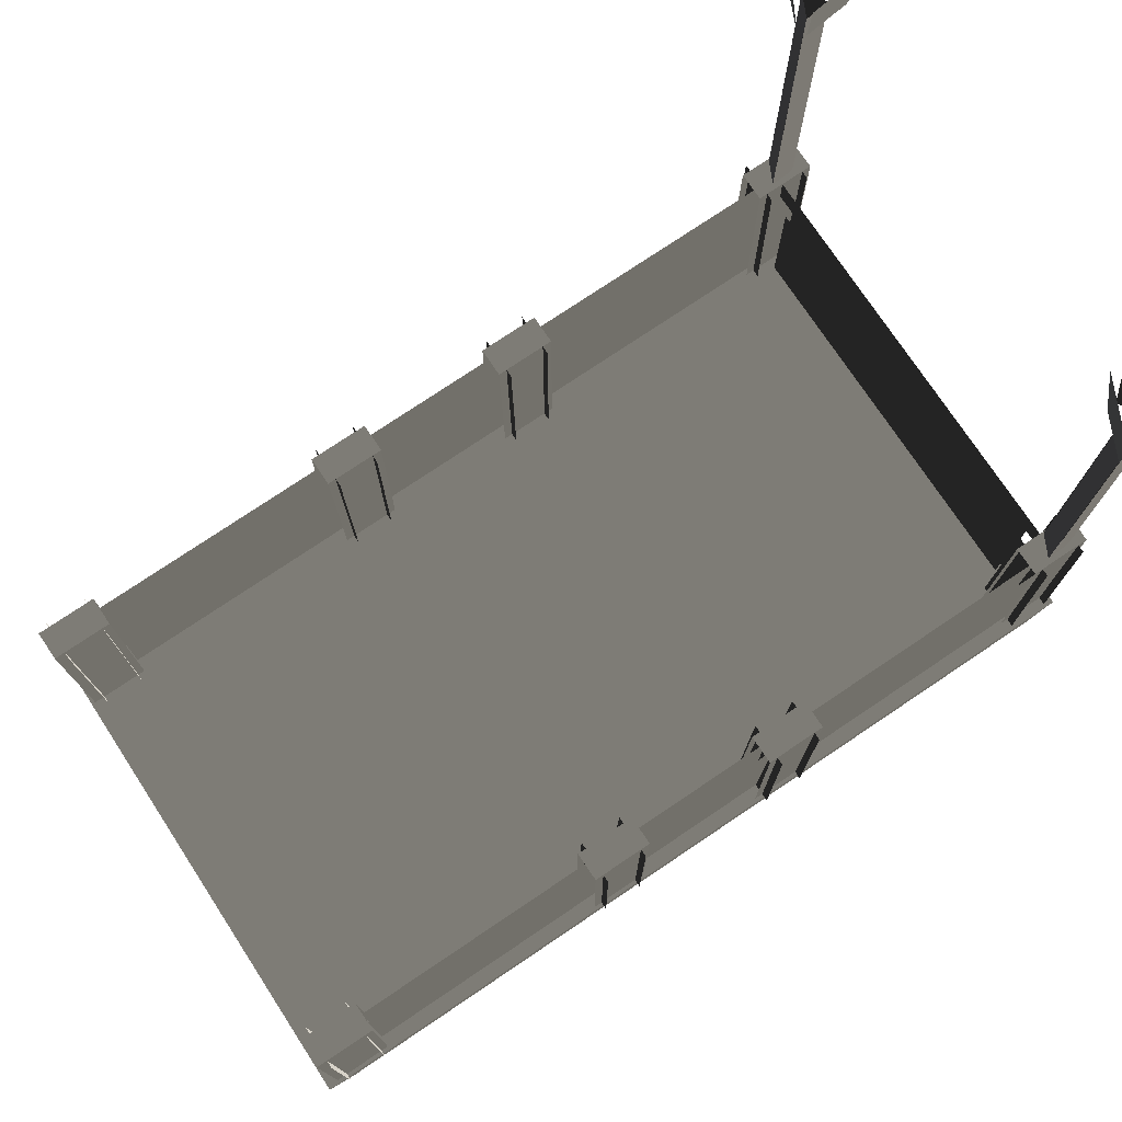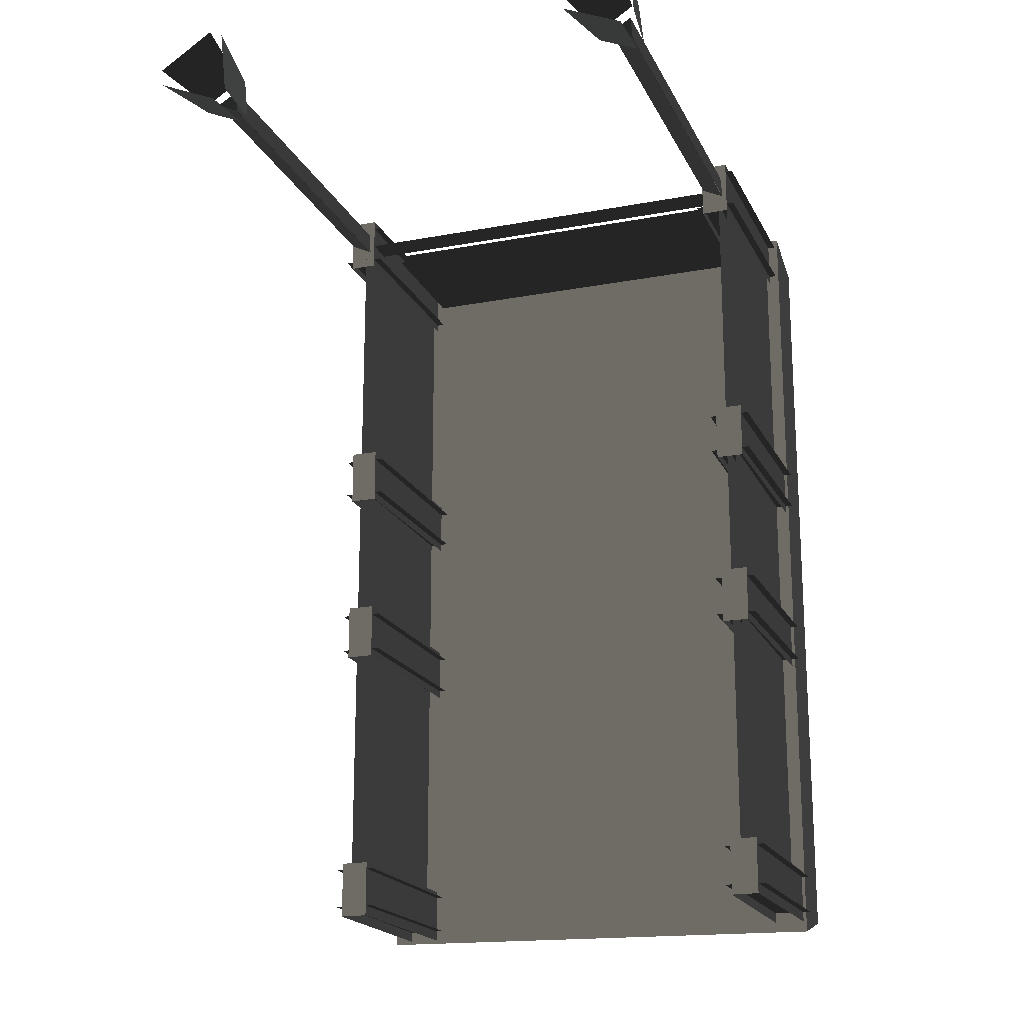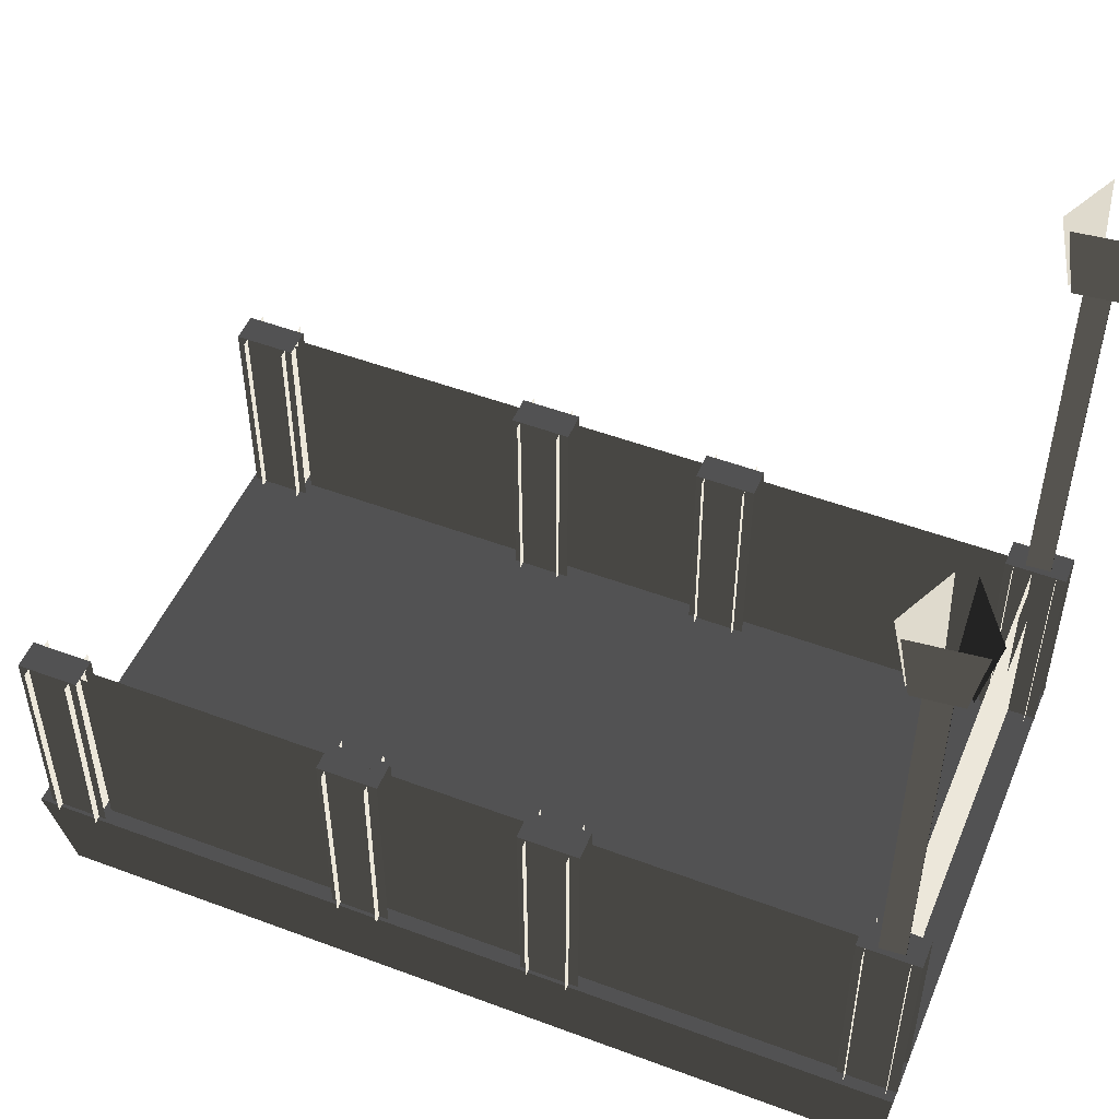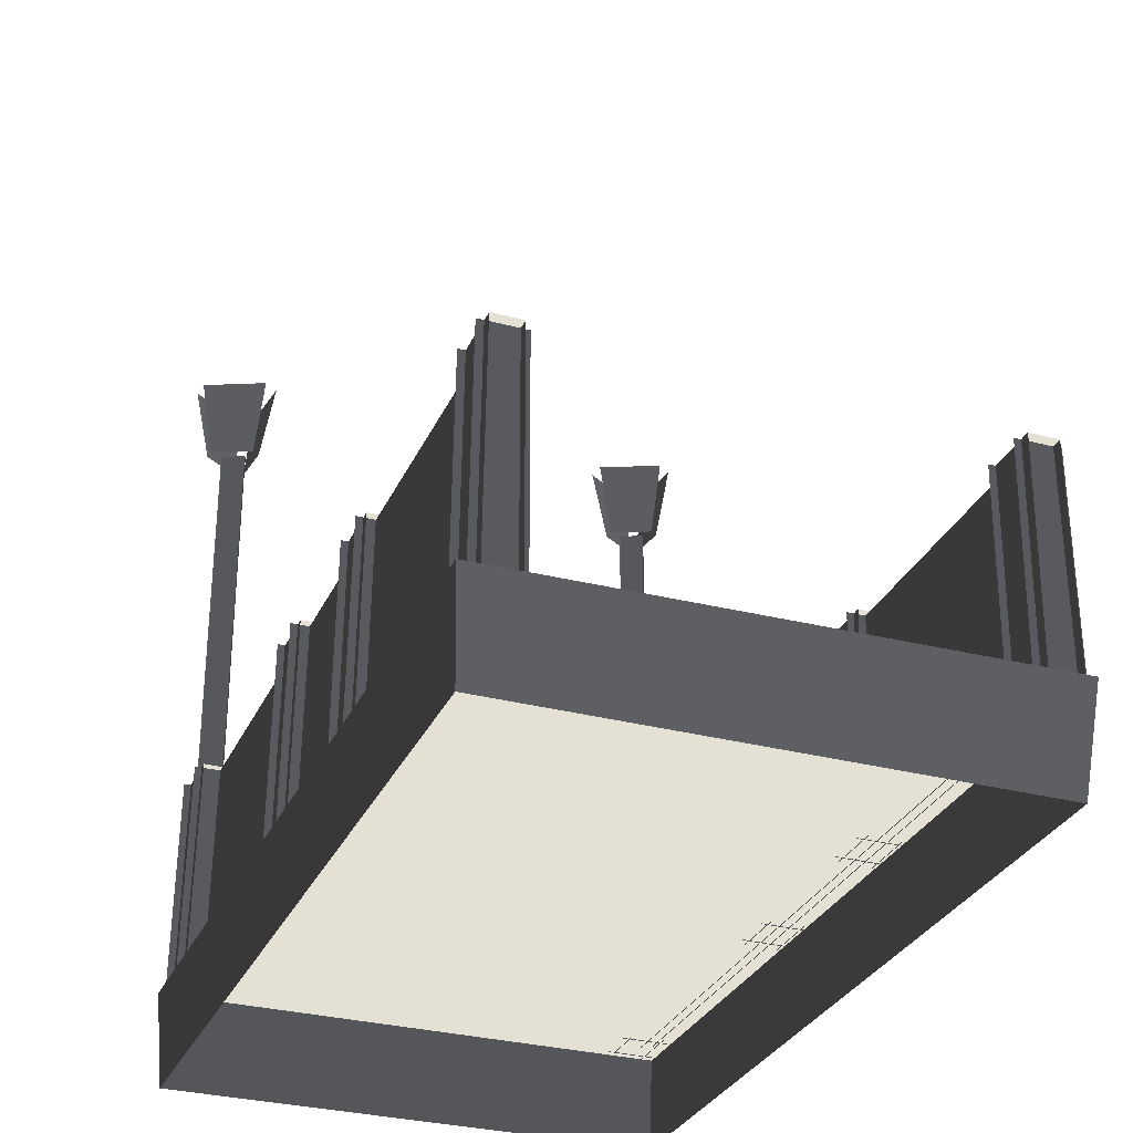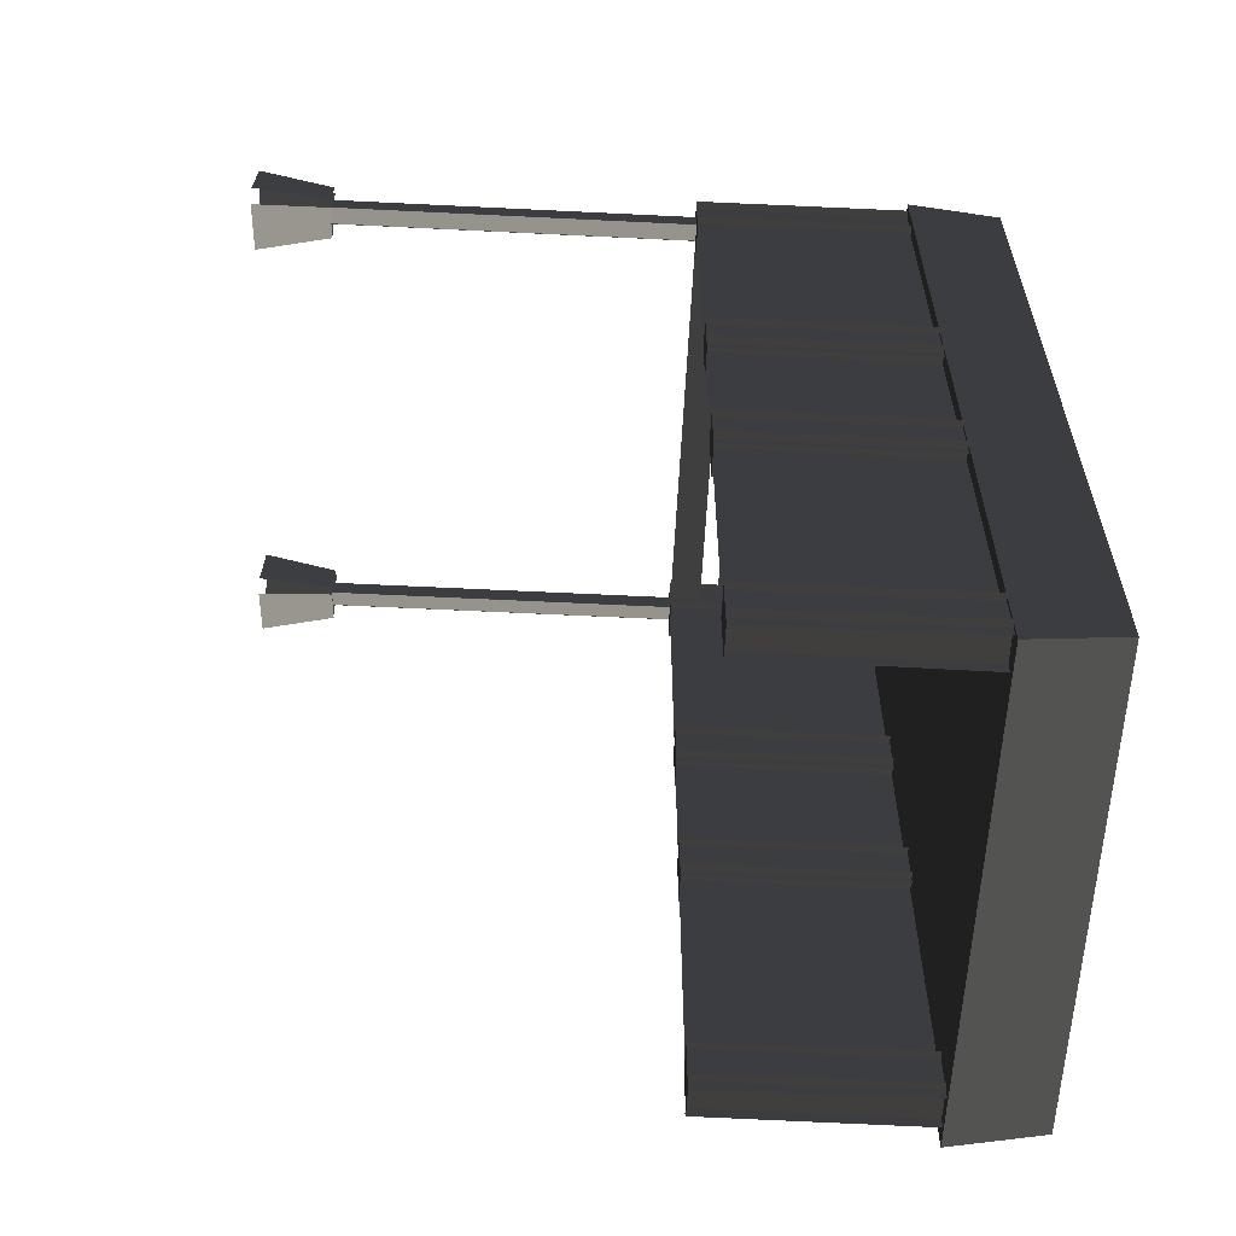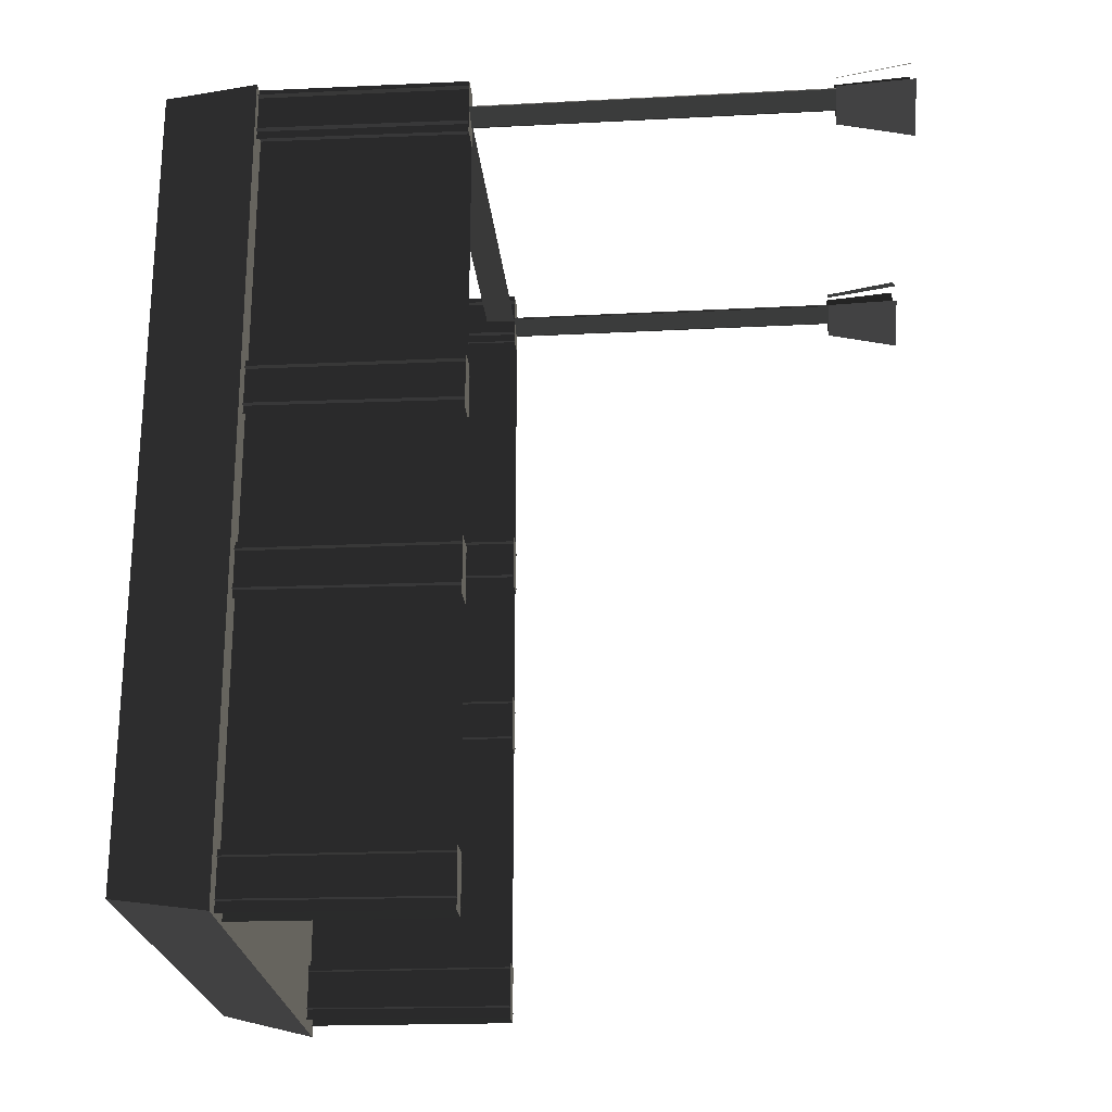
<metadata>
{"format":"obj","ext":"obj","renderer":"f3d","projection":"perspective","resolution":1024,"background":"white","views":[{"elev":76.3,"azim":56.1,"up":"+Z"},{"elev":-19.2,"azim":19.5,"up":"+Y"},{"elev":50.8,"azim":112.2,"up":"+Z"},{"elev":-30.5,"azim":-21.0,"up":"+Z"},{"elev":-59.6,"azim":87.1,"up":"+Y"},{"elev":-23.0,"azim":-85.0,"up":"+Y"}]}
</metadata>
<code>
v 0.2013 0.263 0.76
v 0.2669 0.2331 0.76
v 0.261 0.249 0.675
v 0.2171 0.2689 0.675
v 0.2553 0.2637 0.6764
v 0.2553 0.2637 0.2641
v 0.2317 0.2752 0.2641
v 0.2317 0.2752 0.6764
v 0.2594 0.3217 0.76
v 0.1991 0.2823 0.76
v 0.2156 0.2789 0.675
v 0.256 0.3052 0.675
v 0.2311 0.2758 0.6764
v 0.2311 0.2758 0.2641
v 0.2535 0.2895 0.2641
v 0.2535 0.2895 0.6764
v 0.282 0.2432 0.76
v 0.2743 0.3149 0.76
v 0.2637 0.3017 0.675
v 0.2688 0.2539 0.675
v 0.2539 0.2894 0.6764
v 0.2539 0.2894 0.2641
v 0.256 0.2632 0.2641
v 0.256 0.2632 0.6764
v -0.2875 0.263 0.76
v -0.2219 0.2331 0.76
v -0.2279 0.249 0.675
v -0.2717 0.2689 0.675
v -0.2335 0.2637 0.6764
v -0.2335 0.2637 0.2641
v -0.2572 0.2752 0.2641
v -0.2572 0.2752 0.6764
v -0.2294 0.3217 0.76
v -0.2898 0.2823 0.76
v -0.2732 0.2789 0.675
v -0.2329 0.3052 0.675
v -0.2578 0.2758 0.6764
v -0.2578 0.2758 0.2641
v -0.2353 0.2895 0.2641
v -0.2353 0.2895 0.6764
v -0.2069 0.2432 0.76
v -0.2145 0.3149 0.76
v -0.2252 0.3017 0.675
v -0.22 0.2539 0.675
v -0.2349 0.2894 0.6764
v -0.2349 0.2894 0.2641
v -0.2329 0.2632 0.2641
v -0.2329 0.2632 0.6764
v -0.2113 0.27 0.05644
v -0.2113 0.27 0.2158
v 0.2122 0.27 0.2158
v 0.2122 0.27 0.05644
v 0.2122 0.279 0.05644
v 0.2122 0.279 0.2158
v -0.2113 0.279 0.2158
v -0.2113 0.279 0.05644
v 0.2195 0.2971 0.03589
v 0.2704 0.2971 0.03589
v 0.2695 0.2974 0.2723
v 0.2223 0.2974 0.2723
v 0.2695 0.2522 0.2723
v 0.2704 0.2536 0.03589
v 0.2195 0.2536 0.03589
v 0.2223 0.2522 0.2723
v -0.2182 -0.5645 0.03589
v -0.2182 -0.6275 0.03589
v -0.2192 -0.6288 0.2723
v -0.2192 -0.5642 0.2723
v -0.2182 -0.02711 0.03589
v -0.2182 -0.09016 0.03589
v -0.2192 -0.09149 0.2723
v -0.2192 -0.02682 0.2723
v -0.2505 -0.6288 0.2723
v -0.2505 -0.5642 0.2723
v -0.2192 -0.5642 0.2723
v -0.2192 -0.6288 0.2723
v -0.2505 -0.09149 0.2723
v -0.2505 -0.02682 0.2723
v -0.2192 -0.02682 0.2723
v -0.2192 -0.09149 0.2723
v -0.2532 -0.02711 0.03589
v -0.2505 -0.02682 0.2723
v -0.2505 -0.09149 0.2723
v -0.2532 -0.09016 0.03589
v -0.2107 -0.08225 0.2723
v -0.2097 -0.08092 0.03589
v -0.2607 -0.08092 0.03589
v -0.2579 -0.08225 0.2723
v -0.2607 -0.03741 0.03589
v -0.2097 -0.03741 0.03589
v -0.2107 -0.03712 0.2723
v -0.2579 -0.03712 0.2723
v -0.2267 0.3074 0.03589
v -0.2267 0.2443 0.03589
v -0.2276 0.243 0.2723
v -0.2276 0.3077 0.2723
v -0.2589 0.243 0.2723
v -0.2589 0.3077 0.2723
v -0.2276 0.3077 0.2723
v -0.2276 0.243 0.2723
v -0.2617 0.3074 0.03589
v -0.2589 0.3077 0.2723
v -0.2589 0.243 0.2723
v -0.2617 0.2443 0.03589
v -0.2532 -0.5645 0.03589
v -0.2505 -0.5642 0.2723
v -0.2505 -0.6288 0.2723
v -0.2532 -0.6275 0.03589
v 0.2704 -0.5645 0.03589
v 0.2704 -0.6275 0.03589
v 0.2695 -0.6288 0.2723
v 0.2695 -0.5642 0.2723
v 0.2382 -0.6288 0.2723
v 0.2382 -0.5642 0.2723
v 0.2695 -0.5642 0.2723
v 0.2695 -0.6288 0.2723
v 0.2269 0.3074 0.03589
v 0.2297 0.3077 0.2723
v 0.2297 0.243 0.2723
v 0.2269 0.2443 0.03589
v 0.2297 0.243 0.2723
v 0.2297 0.3077 0.2723
v 0.261 0.3077 0.2723
v 0.261 0.243 0.2723
v 0.262 0.3074 0.03589
v 0.262 0.2443 0.03589
v 0.261 0.243 0.2723
v 0.261 0.3077 0.2723
v 0.2279 -0.03741 0.03589
v 0.2789 -0.03741 0.03589
v 0.278 -0.03712 0.2723
v 0.2307 -0.03712 0.2723
v 0.278 -0.08225 0.2723
v 0.2789 -0.08092 0.03589
v 0.2279 -0.08092 0.03589
v 0.2307 -0.08225 0.2723
v 0.2354 -0.02711 0.03589
v 0.2382 -0.02682 0.2723
v 0.2382 -0.09149 0.2723
v 0.2354 -0.09016 0.03589
v 0.2382 -0.09149 0.2723
v 0.2382 -0.02682 0.2723
v 0.2695 -0.02682 0.2723
v 0.2695 -0.09149 0.2723
v 0.2704 -0.02711 0.03589
v 0.2704 -0.09016 0.03589
v 0.2695 -0.09149 0.2723
v 0.2695 -0.02682 0.2723
v 0.2279 -0.2475 0.03589
v 0.2789 -0.2475 0.03589
v 0.278 -0.2472 0.2723
v 0.2307 -0.2472 0.2723
v 0.278 -0.2923 0.2723
v 0.2789 -0.291 0.03589
v 0.2279 -0.291 0.03589
v 0.2307 -0.2923 0.2723
v 0.2354 -0.2372 0.03589
v 0.2382 -0.2369 0.2723
v 0.2382 -0.3016 0.2723
v 0.2354 -0.3002 0.03589
v 0.2382 -0.3016 0.2723
v 0.2382 -0.2369 0.2723
v 0.2695 -0.2369 0.2723
v 0.2695 -0.3016 0.2723
v 0.2704 -0.2372 0.03589
v 0.2704 -0.3002 0.03589
v 0.2695 -0.3016 0.2723
v 0.2695 -0.2369 0.2723
v 0.2279 -0.5723 0.03589
v 0.2789 -0.5723 0.03589
v 0.278 -0.572 0.2723
v 0.2307 -0.572 0.2723
v 0.278 -0.6171 0.2723
v 0.2789 -0.6158 0.03589
v 0.2279 -0.6158 0.03589
v 0.2307 -0.6171 0.2723
v 0.2354 -0.5645 0.03589
v 0.2382 -0.5642 0.2723
v 0.2382 -0.6288 0.2723
v 0.2354 -0.6275 0.03589
v -0.2192 0.2522 0.2723
v -0.2182 0.2536 0.03589
v -0.2692 0.2536 0.03589
v -0.2664 0.2522 0.2723
v -0.2692 0.2971 0.03589
v -0.2182 0.2971 0.03589
v -0.2192 0.2974 0.2723
v -0.2664 0.2974 0.2723
v -0.2607 -0.2475 0.03589
v -0.2097 -0.2475 0.03589
v -0.2107 -0.2472 0.2723
v -0.2579 -0.2472 0.2723
v -0.2107 -0.2923 0.2723
v -0.2097 -0.291 0.03589
v -0.2607 -0.291 0.03589
v -0.2579 -0.2923 0.2723
v -0.2532 -0.2372 0.03589
v -0.2505 -0.2369 0.2723
v -0.2505 -0.3016 0.2723
v -0.2532 -0.3002 0.03589
v -0.2505 -0.3016 0.2723
v -0.2505 -0.2369 0.2723
v -0.2192 -0.2369 0.2723
v -0.2192 -0.3016 0.2723
v -0.2182 -0.2372 0.03589
v -0.2182 -0.3002 0.03589
v -0.2192 -0.3016 0.2723
v -0.2192 -0.2369 0.2723
v -0.2607 -0.5723 0.03589
v -0.2097 -0.5723 0.03589
v -0.2107 -0.572 0.2723
v -0.2579 -0.572 0.2723
v -0.2107 -0.6171 0.2723
v -0.2097 -0.6158 0.03589
v -0.2607 -0.6158 0.03589
v -0.2579 -0.6171 0.2723
v -0.2303 -0.5642 0.2368
v -0.2303 0.2728 0.2368
v -0.2326 0.2726 0.03589
v -0.2326 -0.5645 0.03589
v -0.2299 -0.5642 0.2723
v -0.2299 0.2729 0.2723
v -0.2303 0.2728 0.2368
v -0.2303 -0.5642 0.2368
v 0.2606 -0.5642 0.2368
v 0.2606 0.2728 0.2368
v 0.2583 0.2726 0.03589
v 0.2583 -0.5645 0.03589
v 0.261 -0.5642 0.2723
v 0.261 0.2729 0.2723
v 0.2606 0.2728 0.2368
v 0.2606 -0.5642 0.2368
v -0.2385 0.2717 0.2723
v 0.2296 0.2717 0.2723
v 0.2295 0.2722 0.2368
v -0.2385 0.2722 0.2368
v -0.2391 -0.5642 0.2368
v -0.2414 -0.5645 0.03589
v -0.2414 0.2726 0.03589
v -0.2391 0.2728 0.2368
v -0.2386 -0.5642 0.2723
v -0.2391 -0.5642 0.2368
v -0.2391 0.2728 0.2368
v -0.2386 0.2729 0.2723
v 0.2502 -0.5642 0.2368
v 0.2479 -0.5645 0.03589
v 0.2479 0.2726 0.03589
v 0.2502 0.2728 0.2368
v 0.2506 -0.5642 0.2723
v 0.2502 -0.5642 0.2368
v 0.2502 0.2728 0.2368
v 0.2506 0.2729 0.2723
v 0.2742 -0.64 0.03672
v 0.267 -0.615 -0.06717
v -0.267 -0.6151 -0.06717
v -0.2742 -0.6309 0.03672
v 0.2742 0.3069 0.03672
v -0.2742 0.3069 0.03672
v -0.267 0.2981 -0.06717
v 0.267 0.2981 -0.06717
v -0.267 -0.6151 -0.06717
v -0.267 0.2981 -0.06717
v -0.2742 0.3069 0.03672
v -0.2742 -0.6309 0.03672
v 0.2742 0.3069 0.03672
v 0.2742 -0.64 0.03672
v -0.2742 -0.6309 0.03672
v -0.2742 0.3069 0.03672
v 0.267 0.2981 -0.06717
v 0.267 -0.615 -0.06717
v 0.2742 -0.64 0.03672
v 0.2742 0.3069 0.03672
g Subway_Station_Low_33632_98
f 1 3 2
f 1 4 3
f 5 7 6
f 5 8 7
f 9 11 10
f 9 12 11
f 13 15 14
f 13 16 15
f 17 19 18
f 17 20 19
f 21 23 22
f 21 24 23
f 25 27 26
f 25 28 27
f 29 31 30
f 29 32 31
f 33 35 34
f 33 36 35
f 37 39 38
f 37 40 39
f 41 43 42
f 41 44 43
f 45 47 46
f 45 48 47
f 49 51 50
f 49 52 51
f 53 55 54
f 53 56 55
f 57 59 58
f 57 60 59
f 61 63 62
f 61 64 63
f 65 67 66
f 65 68 67
f 69 71 70
f 69 72 71
f 73 75 74
f 73 76 75
f 77 79 78
f 77 80 79
f 81 83 82
f 81 84 83
f 85 87 86
f 85 88 87
f 89 91 90
f 89 92 91
f 93 95 94
f 93 96 95
f 97 99 98
f 97 100 99
f 101 103 102
f 101 104 103
f 105 107 106
f 105 108 107
f 109 111 110
f 109 112 111
f 113 115 114
f 113 116 115
f 117 119 118
f 117 120 119
f 121 123 122
f 121 124 123
f 125 127 126
f 125 128 127
f 129 131 130
f 129 132 131
f 133 135 134
f 133 136 135
f 137 139 138
f 137 140 139
f 141 143 142
f 141 144 143
f 145 147 146
f 145 148 147
f 149 151 150
f 149 152 151
f 153 155 154
f 153 156 155
f 157 159 158
f 157 160 159
f 161 163 162
f 161 164 163
f 165 167 166
f 165 168 167
f 169 171 170
f 169 172 171
f 173 175 174
f 173 176 175
f 177 179 178
f 177 180 179
f 181 183 182
f 181 184 183
f 185 187 186
f 185 188 187
f 189 191 190
f 189 192 191
f 193 195 194
f 193 196 195
f 197 199 198
f 197 200 199
f 201 203 202
f 201 204 203
f 205 207 206
f 205 208 207
f 209 211 210
f 209 212 211
f 213 215 214
f 213 216 215
f 217 219 218
f 217 220 219
f 221 223 222
f 221 224 223
f 225 227 226
f 225 228 227
f 229 231 230
f 229 232 231
f 233 235 234
f 233 236 235
f 237 239 238
f 237 240 239
f 241 243 242
f 241 244 243
f 245 247 246
f 245 248 247
f 249 251 250
f 249 252 251
f 253 255 254
f 253 256 255
f 257 259 258
f 257 260 259
f 261 263 262
f 261 264 263
f 265 267 266
f 265 268 267
f 269 271 270
f 269 272 271

</code>
